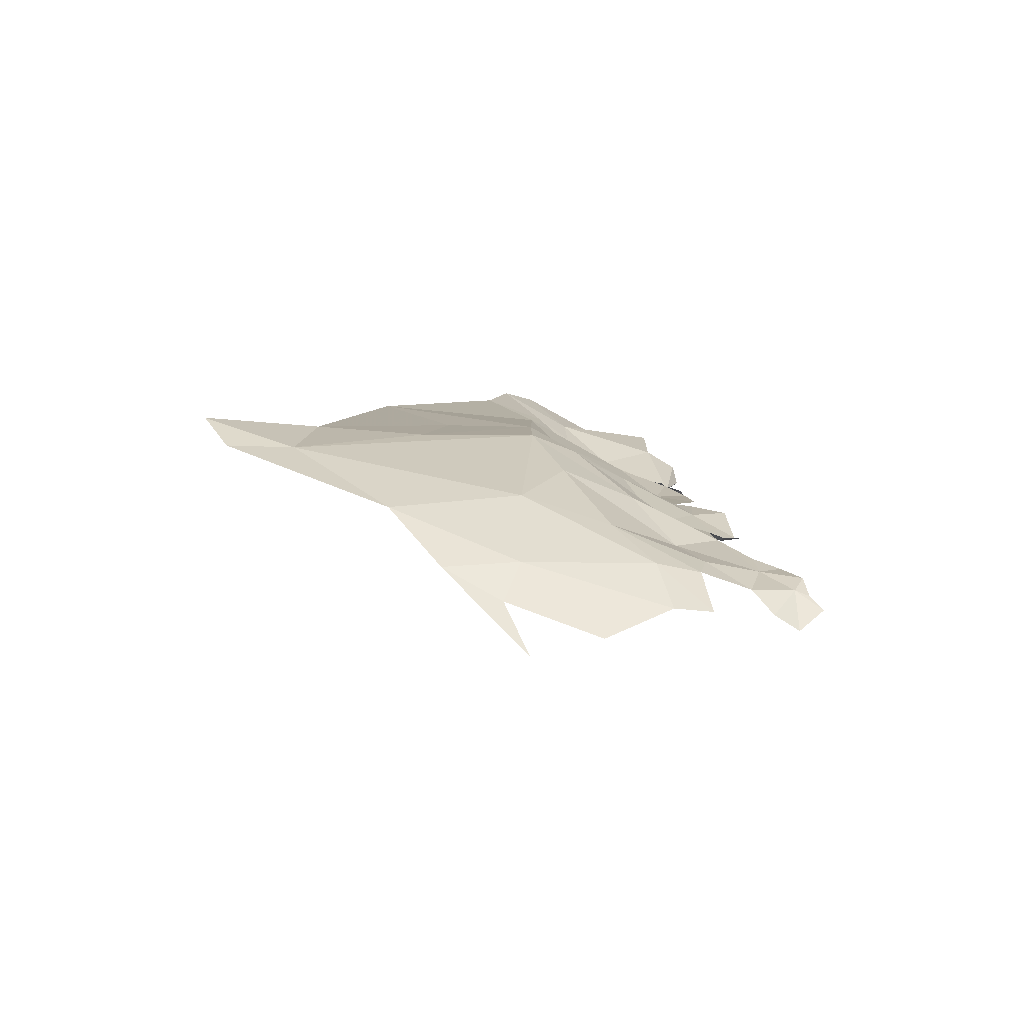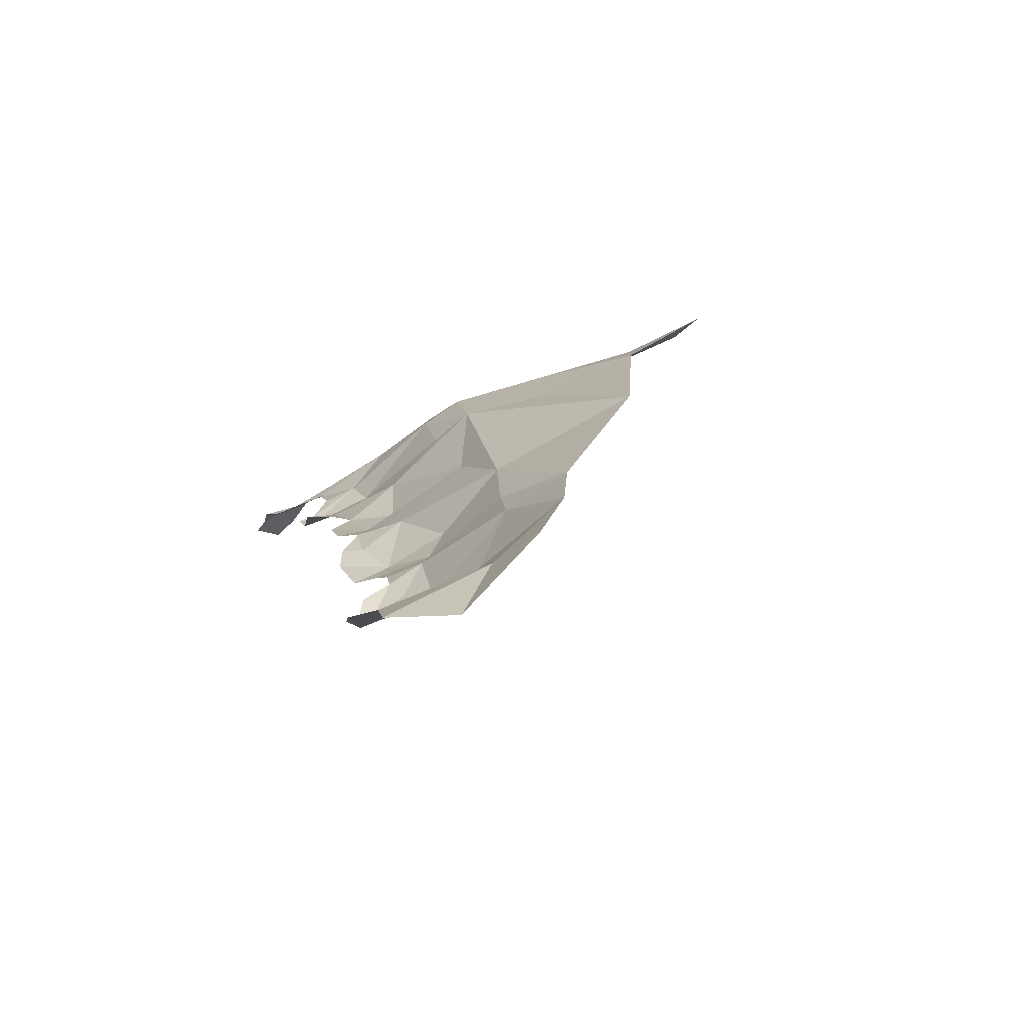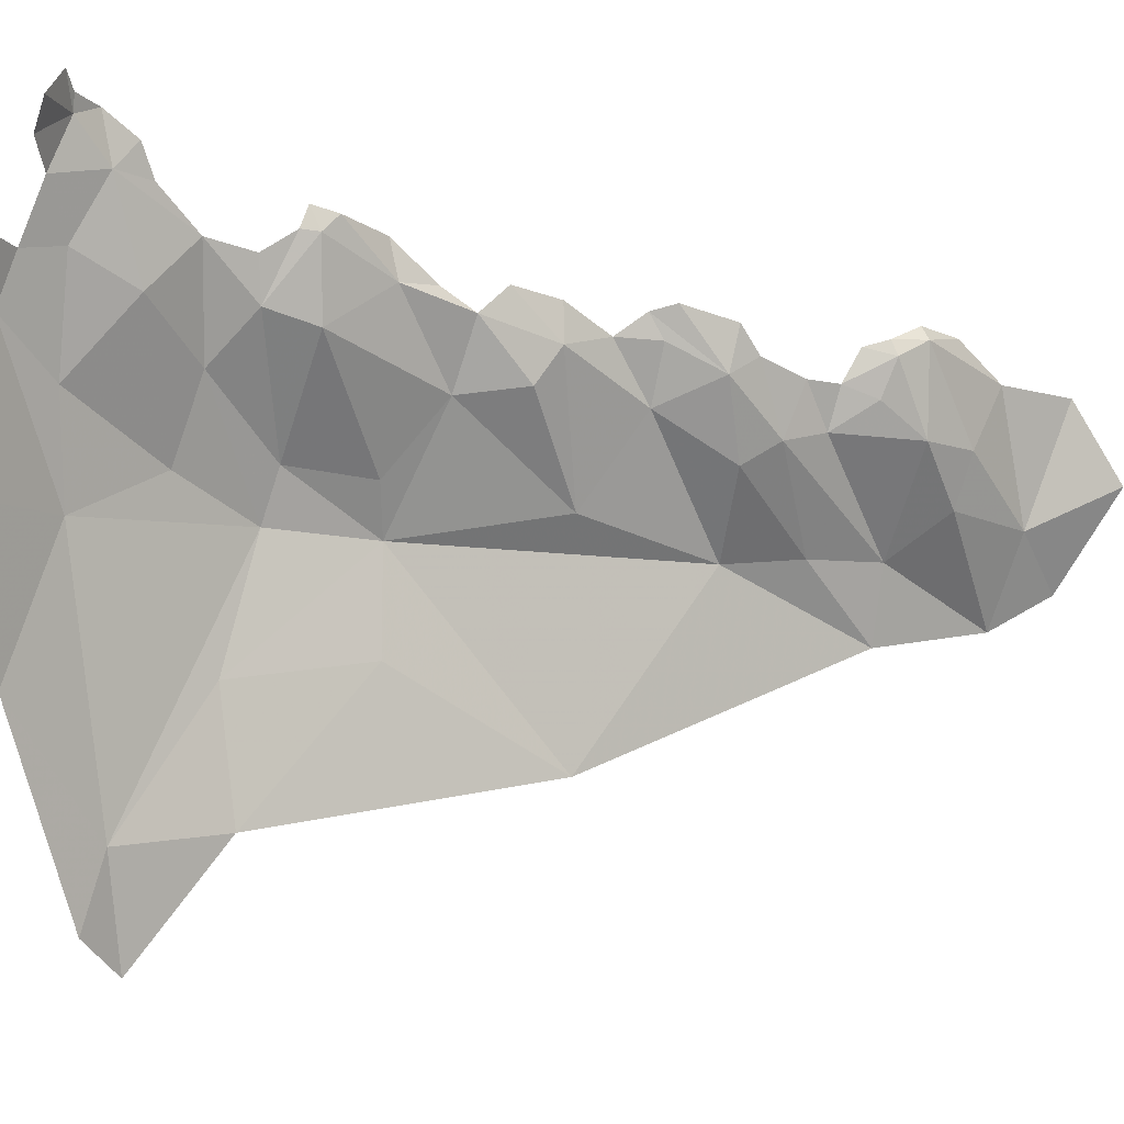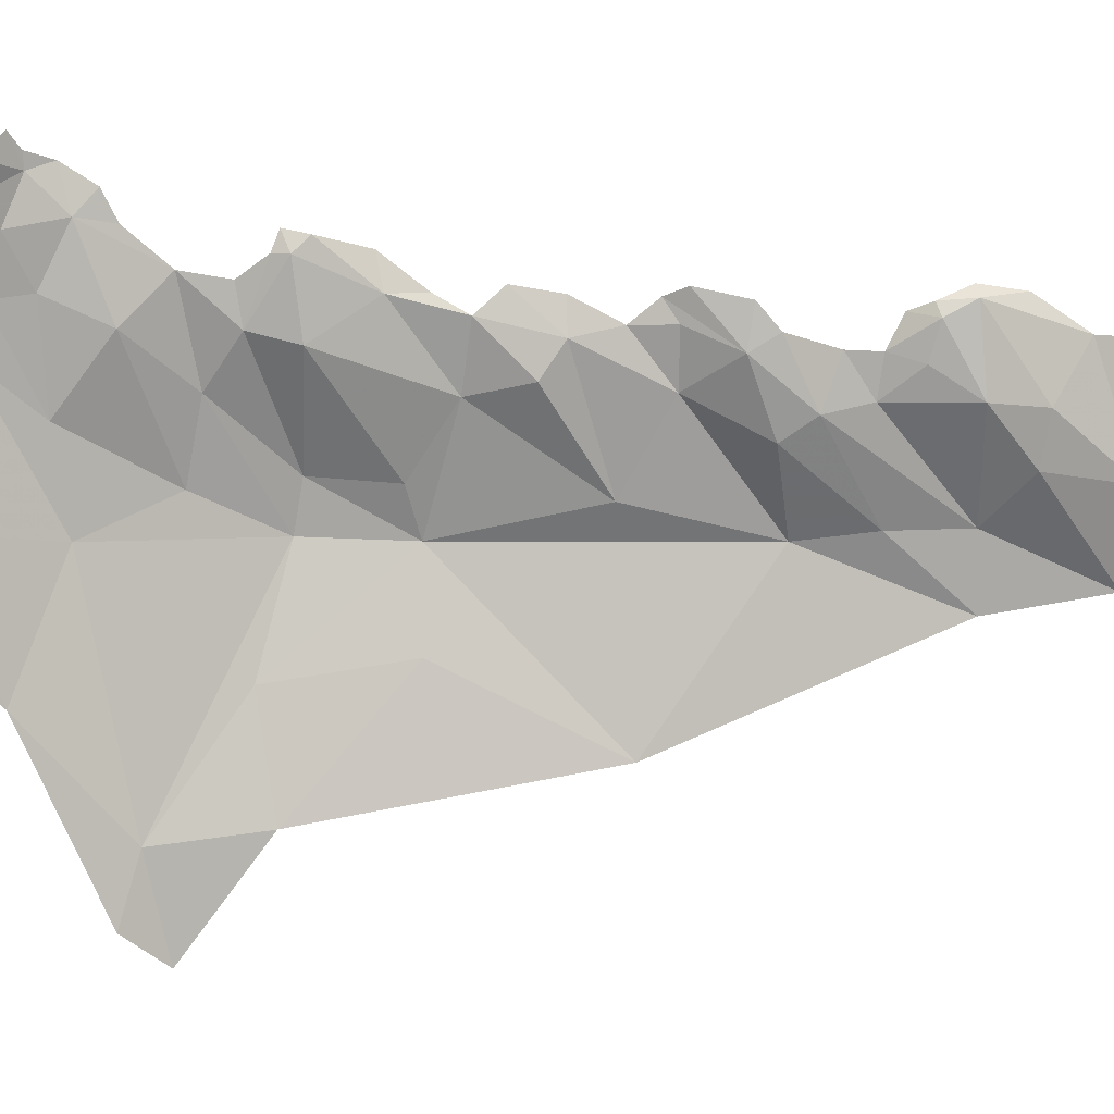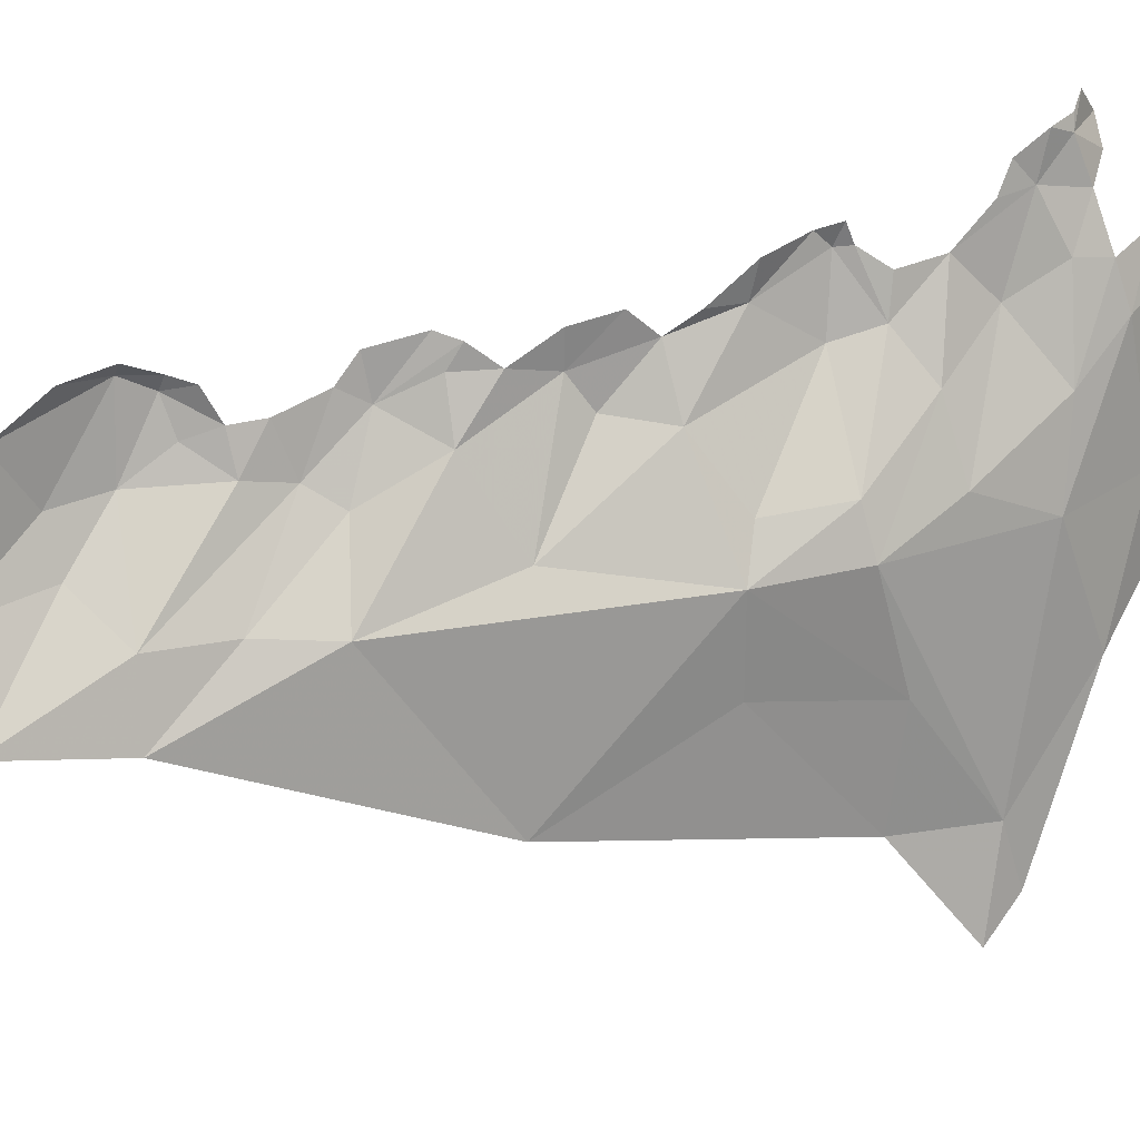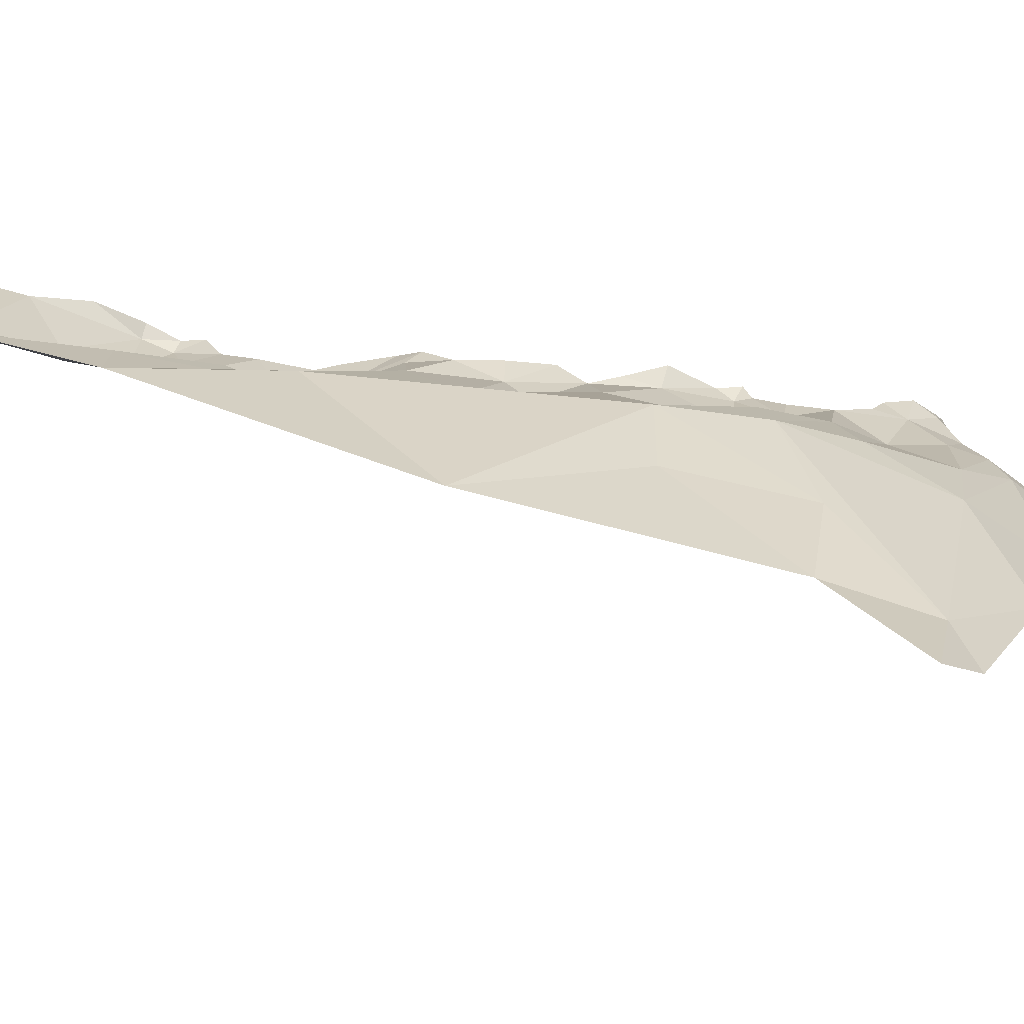
<metadata>
{"format":"obj","ext":"obj","renderer":"f3d","projection":"perspective","resolution":1024,"background":"white","views":[{"elev":-47.1,"azim":-88.7,"up":"+Y"},{"elev":66.6,"azim":77.8,"up":"+Y"},{"elev":-8.9,"azim":26.8,"up":"+Z"},{"elev":-6.6,"azim":50.0,"up":"+Z"},{"elev":29.2,"azim":-143.7,"up":"+Z"},{"elev":-54.1,"azim":-135.3,"up":"+Z"}]}
</metadata>
<code>
v 3.989 3.054 -1.139
v 3.802 2.759 -0.9715
v 3.649 2.582 -1.249
v 3.522 2.469 -1.472
v 3.543 2.392 -1.279
v 3.513 2.368 -1.415
v 3.526 2.017 -0.8007
v 3.54 1.922 -0.835
v 3.514 1.995 -0.9566
v 3.641 2.54 -1.017
v 3.575 1.805 -0.7841
v 3.507 2.162 -1.067
v 3.931 2.578 -0.4135
v 4.006 2.696 -0.4454
v 3.966 2.645 -0.4084
v 4.284 3.029 -0.5056
v 4.305 3.029 -0.4231
v 4.229 2.958 -0.3978
v 3.919 2.57 -0.3414
v 4.202 2.963 -0.4557
v 4.185 2.938 -0.4108
v 4.137 2.905 -0.4539
v 3.586 2.183 -0.6154
v 3.634 2.407 -0.7099
v 3.697 2.233 -0.4776
v 4.4 3.221 -0.4963
v 4.362 3.167 -0.4945
v 4.371 3.23 -0.5731
v 4.38 3.452 -0.7592
v 4.294 3.32 -0.7658
v 4.341 3.492 -0.8981
v 4.326 3.149 -0.5969
v 4.264 3.114 -0.6394
v 4.042 2.965 -0.7229
v 4.181 3.217 -0.781
v 4.162 2.993 -0.557
v 3.695 1.979 -0.2448
v 3.665 1.996 -0.2956
v 3.676 2.075 -0.2461
v 4.04 2.74 -0.3941
v 4.093 2.82 -0.4793
v 3.692 2.033 -0.1909
v 3.684 2.066 -0.2166
v 3.638 2.124 -0.4263
v 3.695 2.15 -0.3113
v 3.648 2.052 -0.3375
v 3.724 2.218 -0.3175
v 3.72 2.183 -0.2628
v 4.055 2.791 -0.5479
v 3.946 2.722 -0.5654
v 3.557 2.245 -0.7992
v 3.807 2.752 -0.7817
v 3.834 2.695 -0.6955
v 3.726 2.572 -0.6824
v 3.895 2.463 -0.3285
v 3.878 2.436 -0.3607
v 3.851 2.416 -0.3575
v 3.791 2.407 -0.473
v 3.566 2.048 -0.5314
v 3.596 1.94 -0.4236
v 3.568 1.924 -0.5034
v 4.321 3.072 -0.4712
v 3.857 2.476 -0.498
v 4.093 2.818 -0.408
v 3.801 2.383 -0.3962
v 3.751 2.305 -0.3833
v 3.686 2.582 -0.776
v 3.69 2.125 -0.2246
v 3.571 1.848 -0.641
v 3.702 2.391 -0.5632
v 3.599 2.054 -0.4409
v 3.862 2.426 -0.3176
v 4.521 3.313 -0.4158
v 4.544 3.455 -0.5804
v 4.571 3.526 -0.4569
v 4.431 3.238 -0.4338
v 4.484 3.265 -0.4489
v 4.472 3.263 -0.42
v 4.451 3.266 -0.5193
v 4.502 3.467 -0.6778
v 4.567 3.639 -0.692
v 4.479 3.687 -0.8561
v 4.504 3.321 -0.389
v 4.502 3.346 -0.5786
v 4.533 3.418 -0.3941
v 4.573 3.769 -0.7868
v 4.706 3.765 -0.6049
v 4.646 3.675 -0.4596
f 1 2 3
f 4 3 5
f 4 5 6
f 7 8 9
f 5 3 10
f 8 11 9
f 7 9 12
f 10 3 2
f 12 6 5
f 13 14 15
f 16 17 18
f 13 15 19
f 20 21 22
f 23 24 25
f 26 27 28
f 29 30 31
f 32 33 30
f 32 30 29
f 34 35 36
f 37 38 39
f 40 14 41
f 42 39 43
f 44 45 46
f 47 48 45
f 49 50 34
f 24 23 51
f 52 53 54
f 13 19 55
f 13 55 56
f 57 58 56
f 59 60 61
f 59 61 7
f 42 37 39
f 31 35 1
f 31 30 35
f 28 32 29
f 39 38 46
f 39 46 45
f 52 35 34
f 52 1 35
f 62 16 32
f 20 36 16
f 33 16 36
f 33 32 16
f 63 54 53
f 22 64 41
f 25 44 23
f 58 65 66
f 67 24 51
f 67 51 5
f 23 59 51
f 34 36 41
f 18 21 16
f 57 65 58
f 56 58 63
f 41 49 34
f 41 14 49
f 67 10 52
f 52 54 67
f 48 68 45
f 7 61 69
f 52 10 2
f 7 69 8
f 36 35 33
f 54 58 70
f 14 13 50
f 54 63 58
f 60 59 71
f 33 35 30
f 71 59 23
f 57 56 72
f 64 40 41
f 45 44 25
f 27 32 28
f 27 62 32
f 50 53 52
f 20 16 21
f 66 45 25
f 34 50 52
f 66 25 70
f 13 63 50
f 51 12 5
f 67 5 10
f 59 7 51
f 71 23 44
f 70 58 66
f 68 39 45
f 1 52 2
f 22 36 20
f 22 41 36
f 56 55 72
f 54 70 67
f 14 50 49
f 24 67 70
f 50 63 53
f 46 71 44
f 56 63 13
f 24 70 25
f 16 62 17
f 45 66 47
f 7 12 51
f 43 39 68
f 73 74 75
f 76 26 77
f 76 77 78
f 79 77 26
f 79 26 28
f 74 80 81
f 80 29 82
f 80 82 81
f 78 73 83
f 73 77 84
f 73 84 74
f 73 78 77
f 74 81 75
f 75 85 73
f 77 79 84
f 79 28 84
f 29 80 84
f 81 82 86
f 81 86 87
f 81 87 88
f 28 29 84
f 80 74 84
f 82 29 31
f 88 75 81
f 85 83 73

</code>
